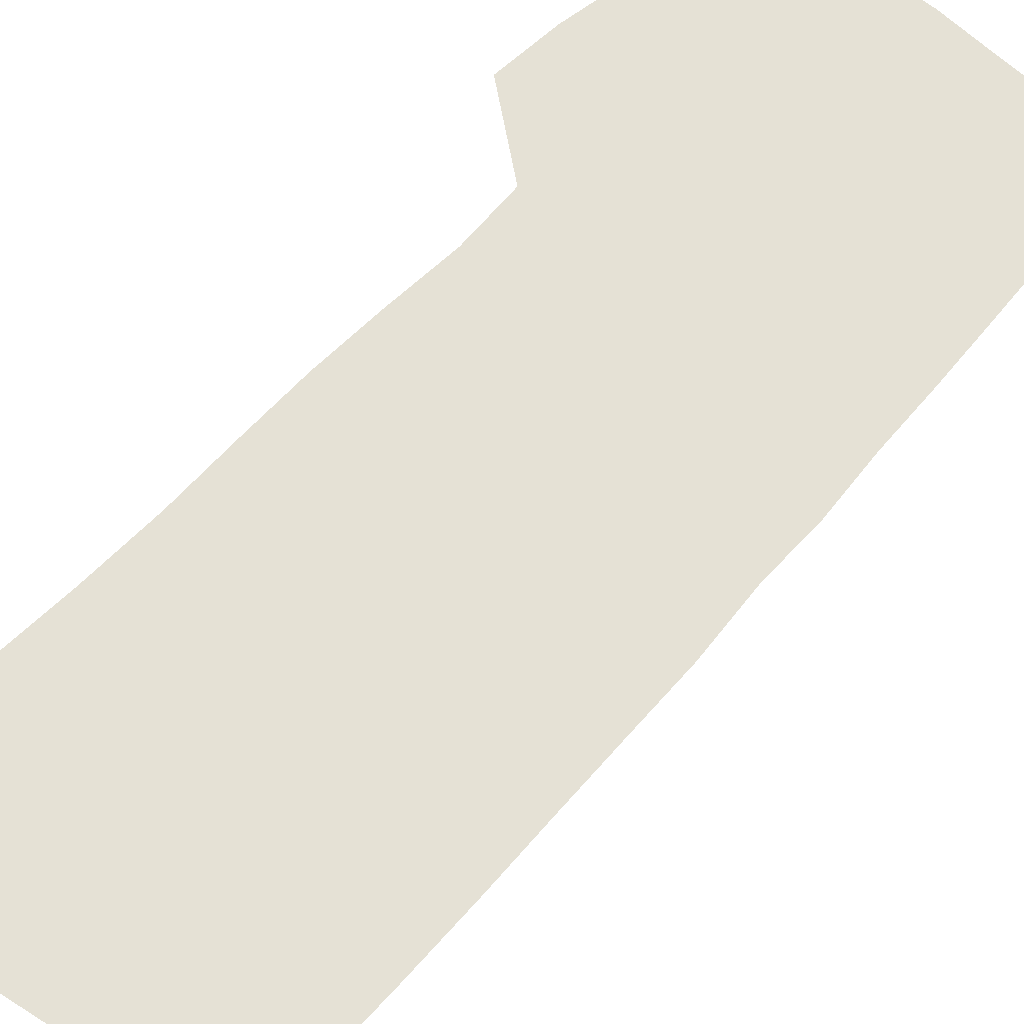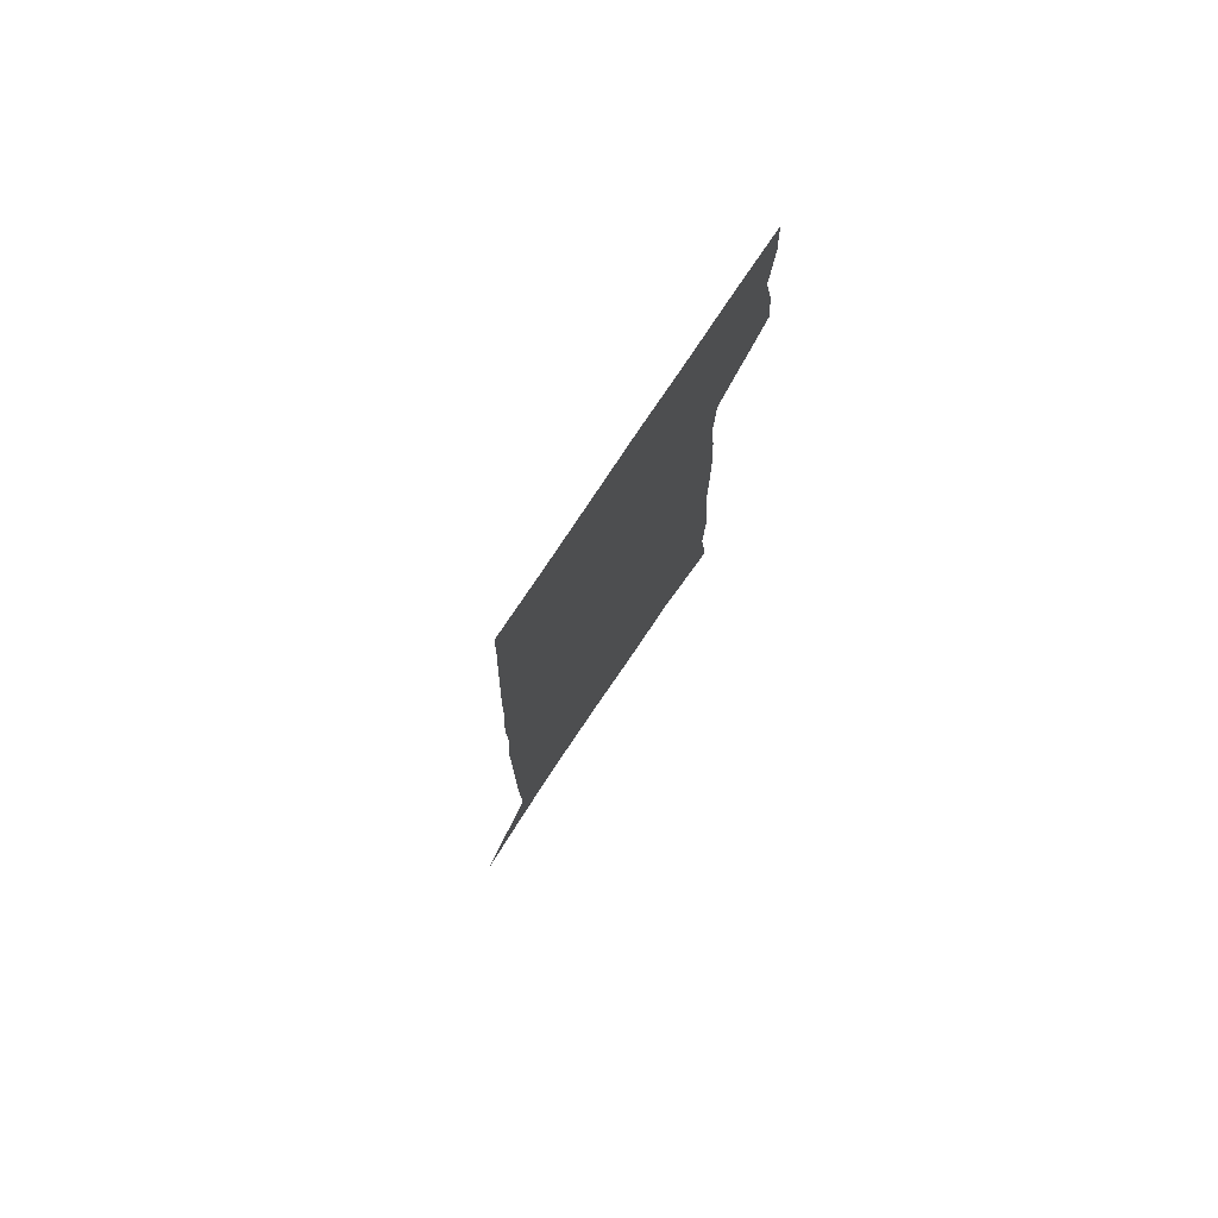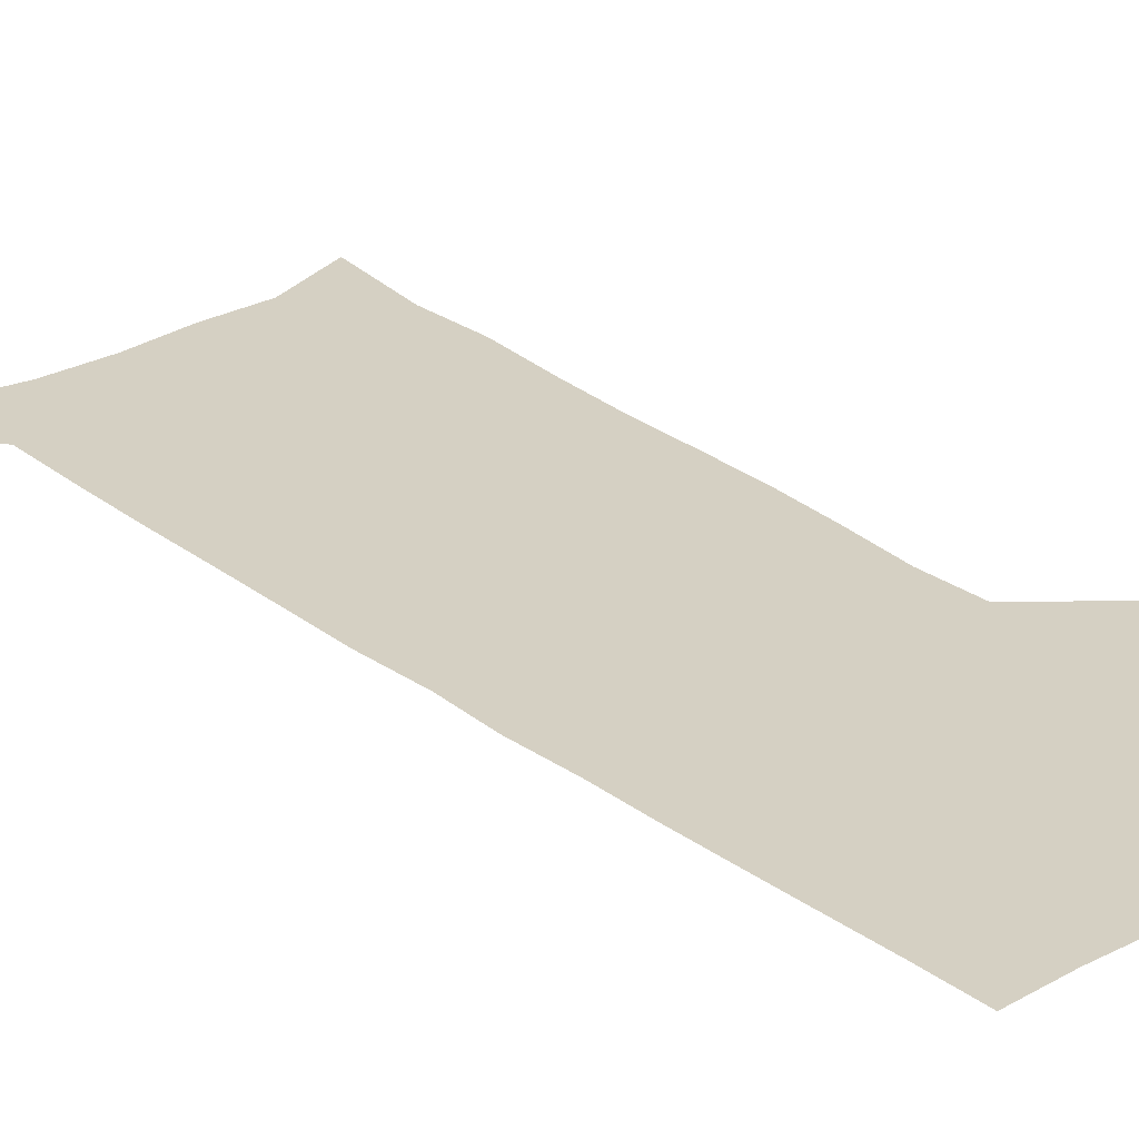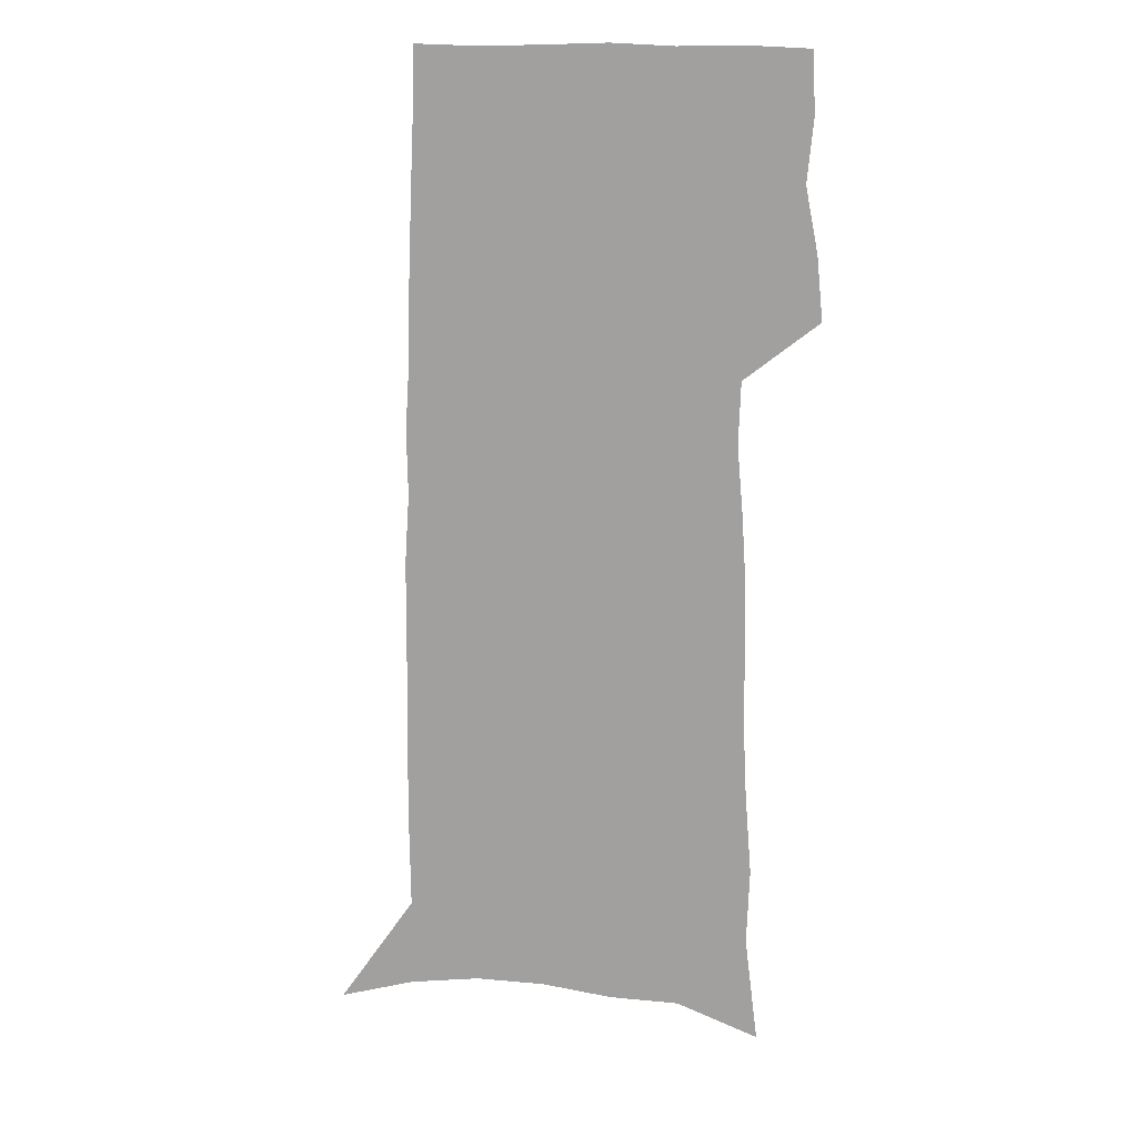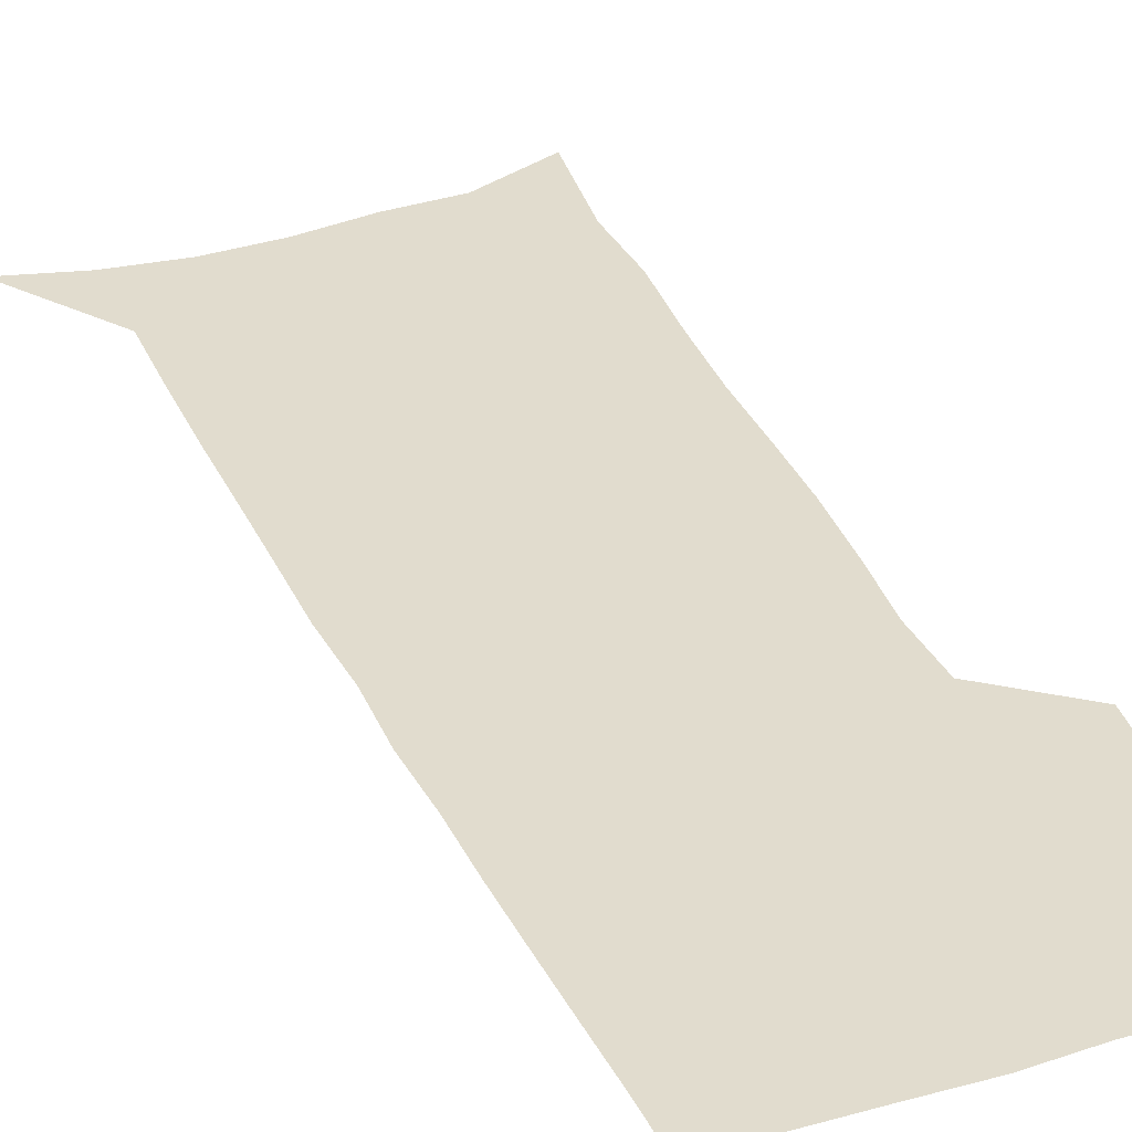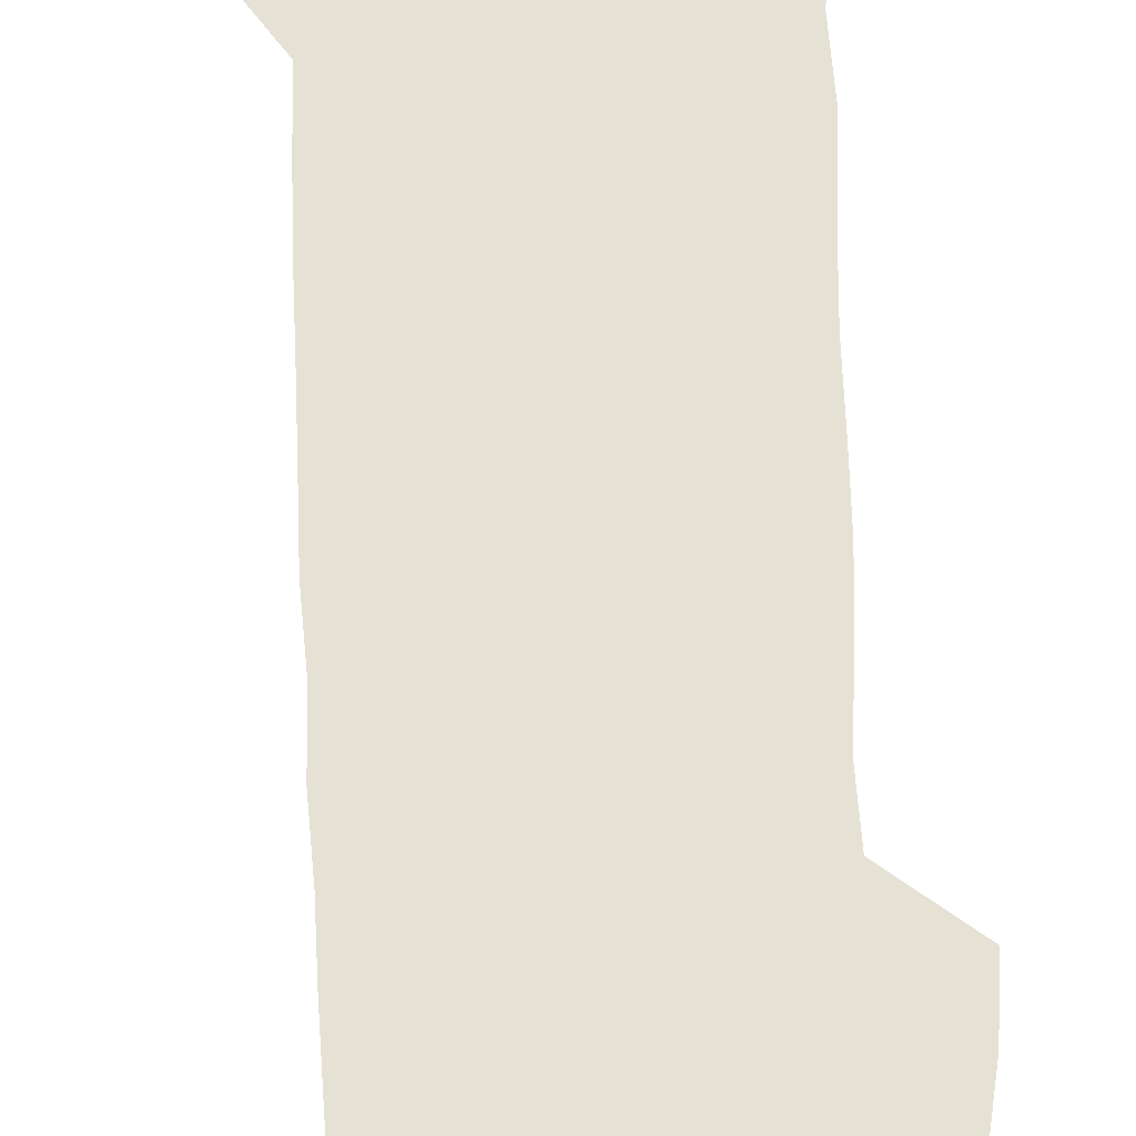
<metadata>
{"format":"obj","ext":"obj","renderer":"f3d","projection":"perspective","resolution":1024,"background":"white","views":[{"elev":65.0,"azim":41.7,"up":"+Z"},{"elev":79.0,"azim":123.8,"up":"+Y"},{"elev":26.4,"azim":140.7,"up":"+Z"},{"elev":17.0,"azim":-173.9,"up":"+Y"},{"elev":34.1,"azim":158.1,"up":"+Z"},{"elev":65.1,"azim":177.8,"up":"+Z"}]}
</metadata>
<code>
v 505.6 429 0
v 507.8 450.3 0
v 512 472.1 0
v 510 493.1 0
v 511.1 513.2 0
v 520.1 176.1 0
v 524.5 212.8 0
v 523.6 238.9 0
v 525.8 267.3 0
v 527.1 293.4 0
v 527.3 317.6 0
v 527.7 341.2 0
v 529.2 365 0
v 531.2 388.4 0
v 530.5 409.6 0
v 533.5 431.4 0
v 532.3 451.5 0
v 534.3 472 0
v 534.3 492 0
v 531.8 514.1 0
v 547.8 187.7 0
v 550 220.5 0
v 552 249.8 0
v 552.4 275.1 0
v 552.3 299 0
v 552.7 322.9 0
v 553 346 0
v 553.3 368.4 0
v 553.8 390.4 0
v 555 412 0
v 555.8 432.6 0
v 555.6 452.3 0
v 555.6 472 0
v 555.9 491 0
v 553.1 513.7 0
v 571.3 188.8 0
v 573.2 224.3 0
v 575.2 255.6 0
v 574.9 278.3 0
v 575 302.3 0
v 575 325.6 0
v 575.1 348.4 0
v 575.4 370.7 0
v 575.7 392.3 0
v 575.9 413 0
v 576.3 433.4 0
v 575.7 452.8 0
v 575.7 472.3 0
v 575.3 491.7 0
v 573.4 514.6 0
v 595 192.5 0
v 595.8 228.4 0
v 596.3 254.1 0
v 596.3 278 0
v 596.3 303.4 0
v 596.2 326 0
v 596.2 350.4 0
v 596.1 371.7 0
v 596.1 392.5 0
v 596 413.1 0
v 595.7 433.7 0
v 595.5 453.2 0
v 595.2 472.7 0
v 594.8 491.6 0
v 593.9 513.9 0
v 618.3 193.5 0
v 618.2 224.8 0
v 617.9 253 0
v 617.9 277.9 0
v 617.6 302.3 0
v 617.7 325.4 0
v 617 349.2 0
v 616.6 371.3 0
v 616.6 392.3 0
v 616.4 413.1 0
v 615.7 433.7 0
v 615.3 453.6 0
v 615 473.3 0
v 614.3 492.9 0
v 614.2 513.3 0
v 641.7 190.8 0
v 641.2 221.4 0
v 641.4 247.8 0
v 641.4 273.3 0
v 641 298.2 0
v 640.7 322 0
v 640.6 345.4 0
v 639 369.1 0
v 639.4 390.5 0
v 638.1 412.4 0
v 637.6 433.3 0
v 636.8 453.9 0
v 635.9 474.1 0
v 635 494.1 0
v 634.4 513.9 0
v 666.5 184.3 0
v 691 571 0
v 691 601 0
f 15 16 1
f 1 16 2
f 16 17 2
f 2 17 3
f 17 18 3
f 3 18 4
f 18 19 4
f 4 19 5
f 19 20 5
f 6 21 7
f 21 22 7
f 7 22 8
f 22 23 8
f 8 23 9
f 23 24 9
f 9 24 10
f 24 25 10
f 10 25 11
f 25 26 11
f 11 26 12
f 26 27 12
f 12 27 13
f 27 28 13
f 13 28 14
f 28 29 14
f 14 29 15
f 29 30 15
f 15 30 16
f 30 31 16
f 16 31 17
f 31 32 17
f 17 32 18
f 32 33 18
f 18 33 19
f 33 34 19
f 19 34 20
f 34 35 20
f 21 36 22
f 36 37 22
f 22 37 23
f 37 38 23
f 23 38 24
f 38 39 24
f 24 39 25
f 39 40 25
f 25 40 26
f 40 41 26
f 26 41 27
f 41 42 27
f 27 42 28
f 42 43 28
f 28 43 29
f 43 44 29
f 29 44 30
f 44 45 30
f 30 45 31
f 45 46 31
f 31 46 32
f 46 47 32
f 32 47 33
f 47 48 33
f 33 48 34
f 48 49 34
f 34 49 35
f 49 50 35
f 36 51 37
f 51 52 37
f 37 52 38
f 52 53 38
f 38 53 39
f 53 54 39
f 39 54 40
f 54 55 40
f 40 55 41
f 55 56 41
f 41 56 42
f 56 57 42
f 42 57 43
f 57 58 43
f 43 58 44
f 58 59 44
f 44 59 45
f 59 60 45
f 45 60 46
f 60 61 46
f 46 61 47
f 61 62 47
f 47 62 48
f 62 63 48
f 48 63 49
f 63 64 49
f 49 64 50
f 64 65 50
f 51 66 52
f 66 67 52
f 52 67 53
f 67 68 53
f 53 68 54
f 68 69 54
f 54 69 55
f 69 70 55
f 55 70 56
f 70 71 56
f 56 71 57
f 71 72 57
f 57 72 58
f 72 73 58
f 58 73 59
f 73 74 59
f 59 74 60
f 74 75 60
f 60 75 61
f 75 76 61
f 61 76 62
f 76 77 62
f 62 77 63
f 77 78 63
f 63 78 64
f 78 79 64
f 64 79 65
f 79 80 65
f 66 81 67
f 81 82 67
f 67 82 68
f 82 83 68
f 68 83 69
f 83 84 69
f 69 84 70
f 84 85 70
f 70 85 71
f 85 86 71
f 71 86 72
f 86 87 72
f 72 87 73
f 87 88 73
f 73 88 74
f 88 89 74
f 74 89 75
f 89 90 75
f 75 90 76
f 90 91 76
f 76 91 77
f 91 92 77
f 77 92 78
f 92 93 78
f 78 93 79
f 93 94 79
f 79 94 80
f 94 95 80
f 81 96 82

</code>
